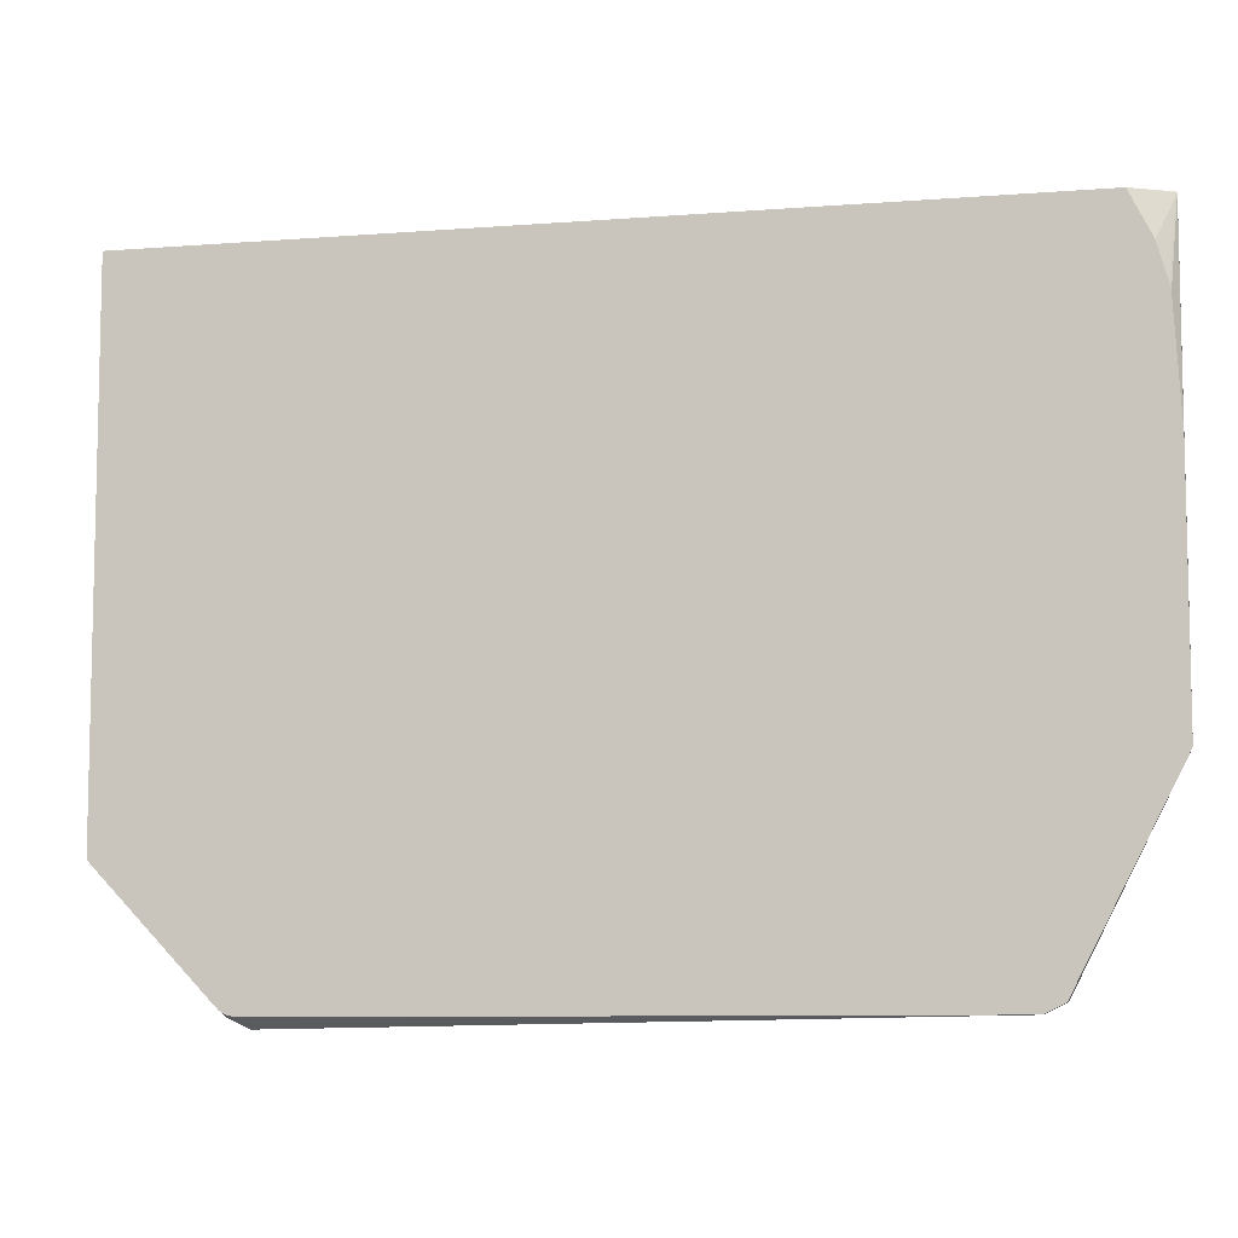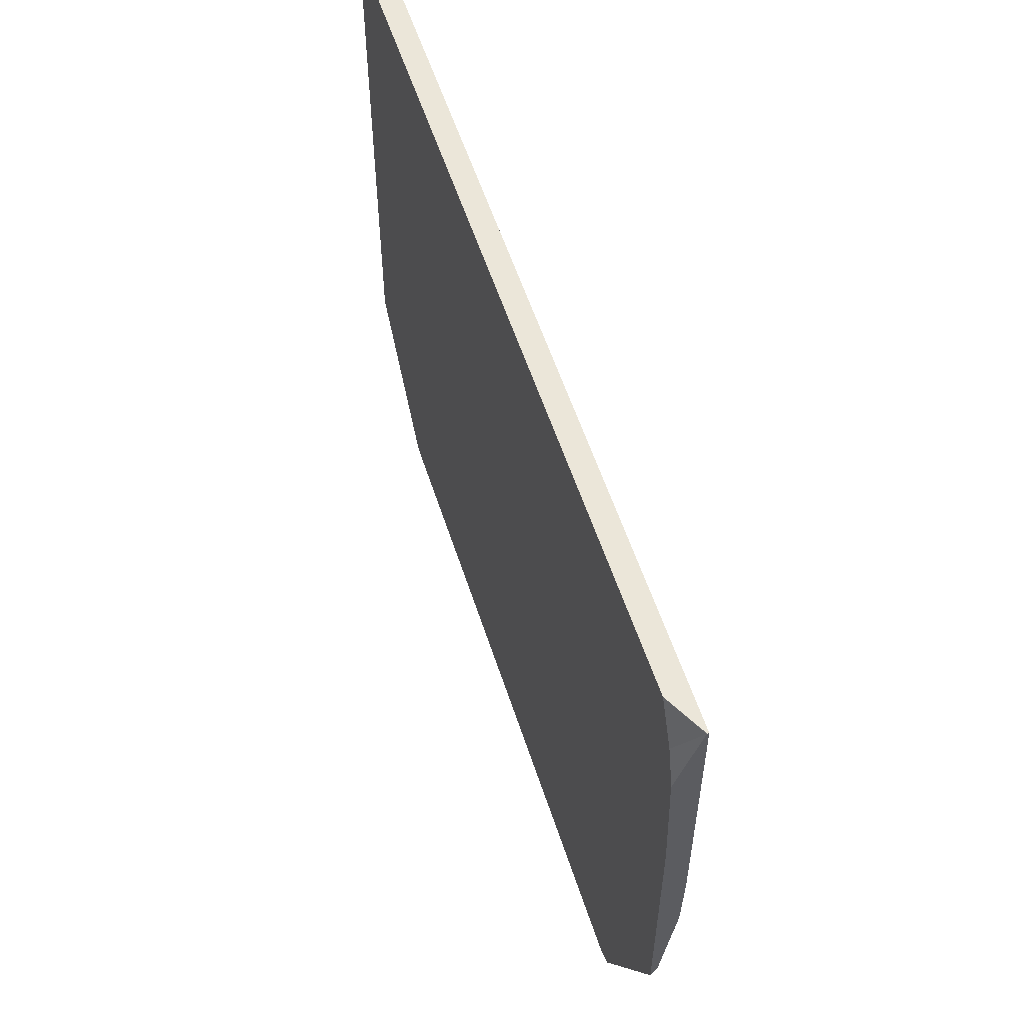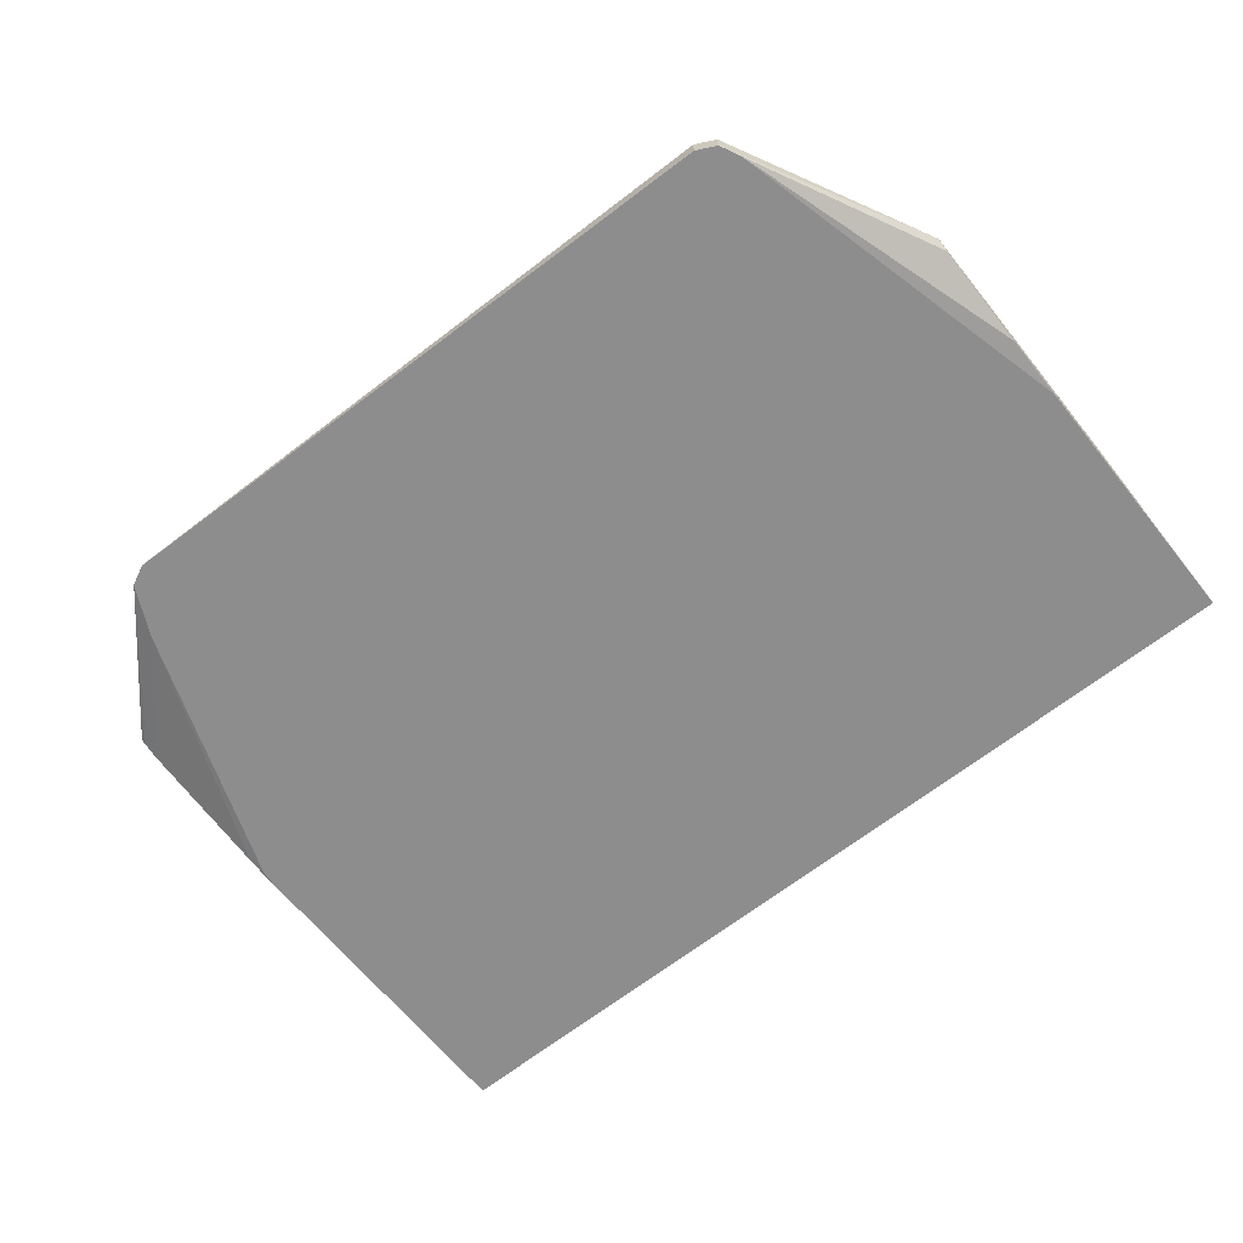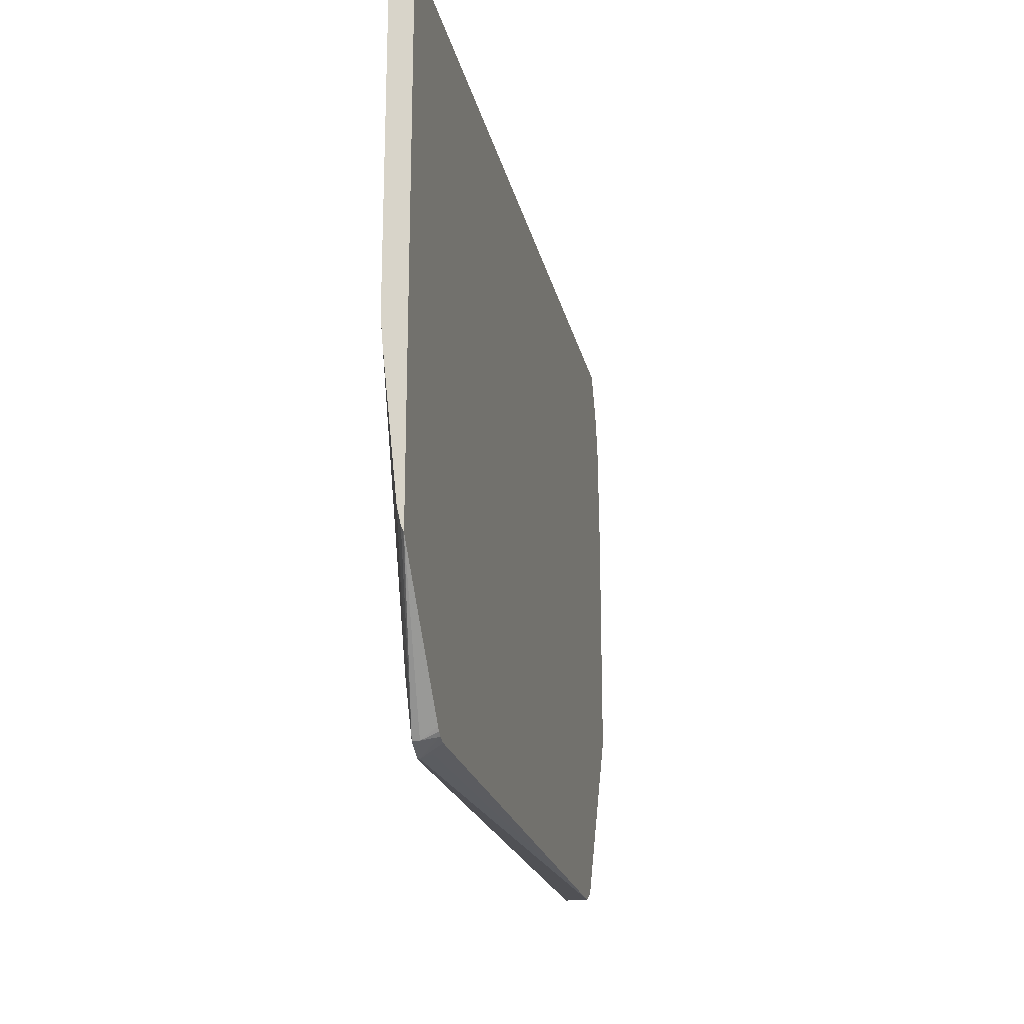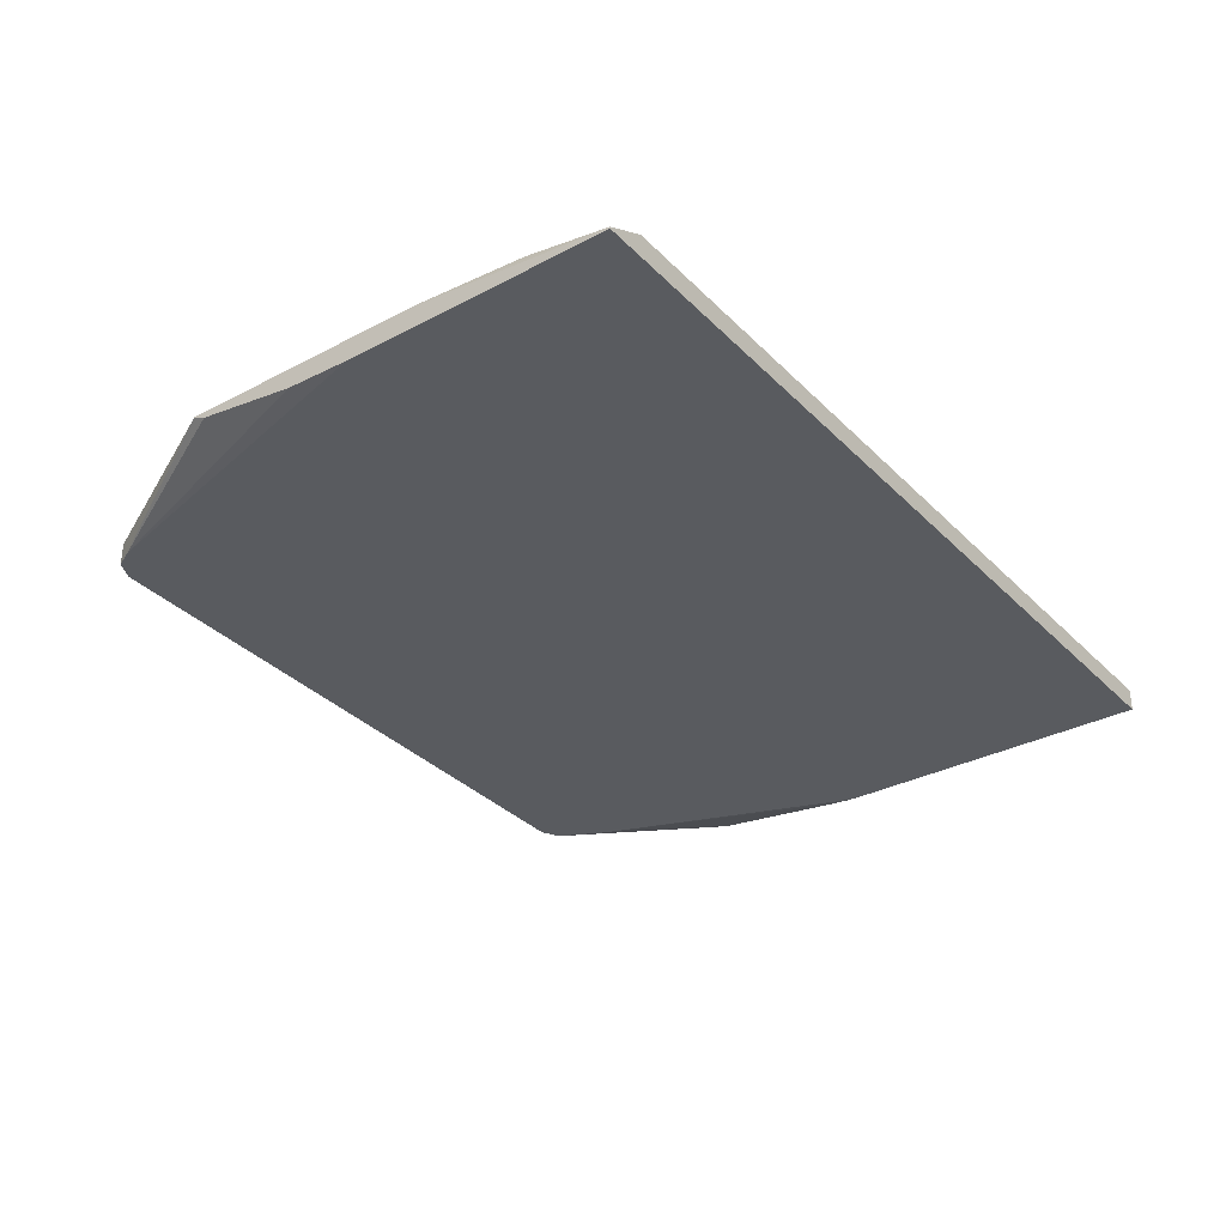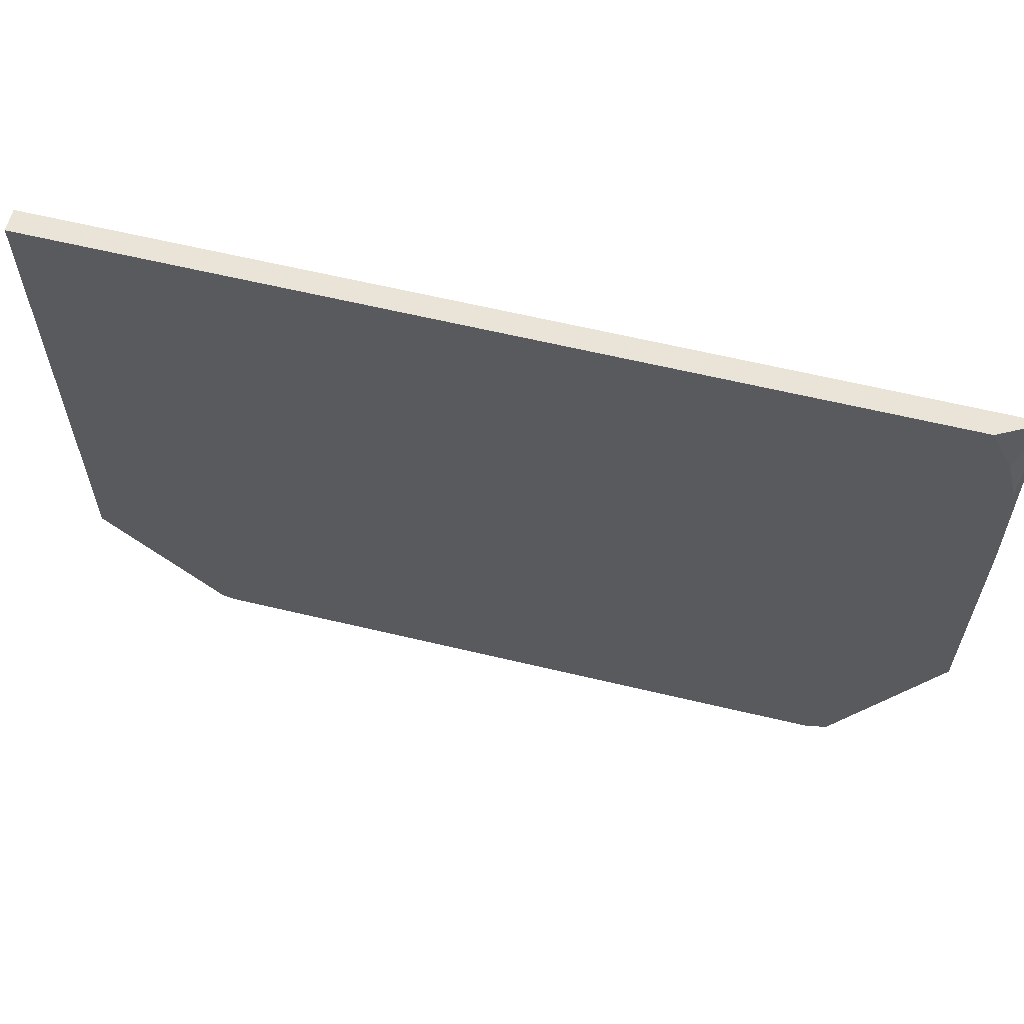
<metadata>
{"format":"obj","ext":"obj","renderer":"f3d","projection":"perspective","resolution":1024,"background":"white","views":[{"elev":-7.6,"azim":12.5,"up":"+Y"},{"elev":55.5,"azim":72.4,"up":"+Y"},{"elev":-64.7,"azim":38.7,"up":"+Z"},{"elev":-21.4,"azim":-78.1,"up":"+Y"},{"elev":-32.3,"azim":126.4,"up":"+Z"},{"elev":61.1,"azim":13.9,"up":"+Y"}]}
</metadata>
<code>
v -0.3358 -0.7197 -0.03199
v -0.3305 -0.7144 -0.02133
v -0.3412 -0.7091 -0.01066
v -0.3427 -0.7083 -0.009093
v -0.3536 -0.7055 -0.009093
v -0.3545 -0.7064 -0.01333
v -0.3572 -0.7091 -0.02666
v -0.3497 -0.7128 -0.03416
v -0.3358 -0.7197 -0.03416
v -0.3336 -0.7197 -0.03416
v 0.3838 -0.7037 -0.009093
v -0.3404 -0.7083 -0.009093
v -0.3588 -0.7022 -0.009093
v -0.3572 -0.7091 -0.03416
v -0.3625 -0.6984 -0.009093
v -0.4914 -0.5641 -0.009093
v 0.3838 -0.7037 -0.03416
v 0.3853 -0.703 -0.03416
v 0.3899 -0.7007 -0.009093
v -0.3689 -0.6856 -0.03416
v -0.4914 -0.5628 -0.0098
v -0.4914 -0.5574 -0.012
v -0.4914 -0.5394 -0.016
v -0.4914 0.01662 -0.009093
v 0.3945 -0.6984 -0.03416
v 0.3945 -0.6984 -0.009093
v -0.3769 -0.6696 -0.03416
v -0.4914 -0.3839 -0.03199
v -0.3838 -0.6557 -0.03416
v -0.4914 0.01662 -0.03416
v 0.4715 0.01662 -0.009093
v 0.4052 -0.6931 -0.03416
v 0.4052 -0.6931 -0.009093
v -0.4914 -0.3635 -0.03364
v -0.49 -0.362 -0.03416
v -0.4914 -0.3456 -0.03416
v 0.5156 0.01662 -0.03416
v 0.4958 -0.03204 -0.009093
v 0.5156 0.01597 -0.03199
v 0.5156 0.01662 -0.0323
v 0.4158 -0.6717 -0.03416
v 0.5156 -0.4776 -0.009093
v 0.5156 -0.2803 -0.03416
v 0.5058 -0.06793 -0.009093
v 0.507 -0.07305 -0.009093
v 0.5083 -0.08004 -0.009093
v 0.5156 -0.2031 -0.009093
v 0.5156 -0.3519 -0.03199
v 0.5156 -0.4638 -0.016
v 0.5156 -0.4755 -0.01014
f 16 23 22
f 16 22 21
f 18 25 26
f 23 28 29
f 20 23 27
f 23 29 27
f 16 28 23
f 18 26 19
f 16 34 28
f 10 17 11
f 16 30 36
f 16 24 30
f 14 23 20
f 14 22 23
f 14 21 22
f 14 16 21
f 11 18 19
f 11 17 18
f 8 10 9
f 24 31 40
f 16 36 34
f 24 40 37
f 39 45 46
f 25 32 33
f 41 48 49
f 41 43 48
f 39 46 47
f 8 17 10
f 39 44 45
f 38 44 39
f 37 48 43
f 37 49 48
f 37 50 49
f 37 42 50
f 37 47 42
f 37 39 47
f 37 40 39
f 34 36 35
f 32 42 33
f 32 41 42
f 31 39 40
f 31 38 39
f 28 35 29
f 28 34 35
f 25 33 26
f 24 37 30
f 8 18 17
f 4 15 13
f 8 32 25
f 4 42 47
f 4 33 42
f 4 26 33
f 4 19 26
f 4 11 19
f 4 12 11
f 3 12 4
f 2 11 12
f 2 12 3
f 4 47 46
f 1 11 2
f 1 9 10
f 1 8 9
f 1 7 8
f 1 6 7
f 1 5 6
f 1 4 5
f 1 3 4
f 1 2 3
f 41 49 50
f 1 10 11
f 4 46 45
f 4 45 44
f 4 44 38
f 8 41 32
f 8 43 41
f 8 37 43
f 8 30 37
f 8 36 30
f 8 35 36
f 8 29 35
f 8 27 29
f 8 20 27
f 8 14 20
f 7 16 14
f 7 15 16
f 7 13 15
f 7 14 8
f 6 13 7
f 5 13 6
f 4 13 5
f 4 16 15
f 4 24 16
f 4 31 24
f 4 38 31
f 8 25 18
f 41 50 42

</code>
